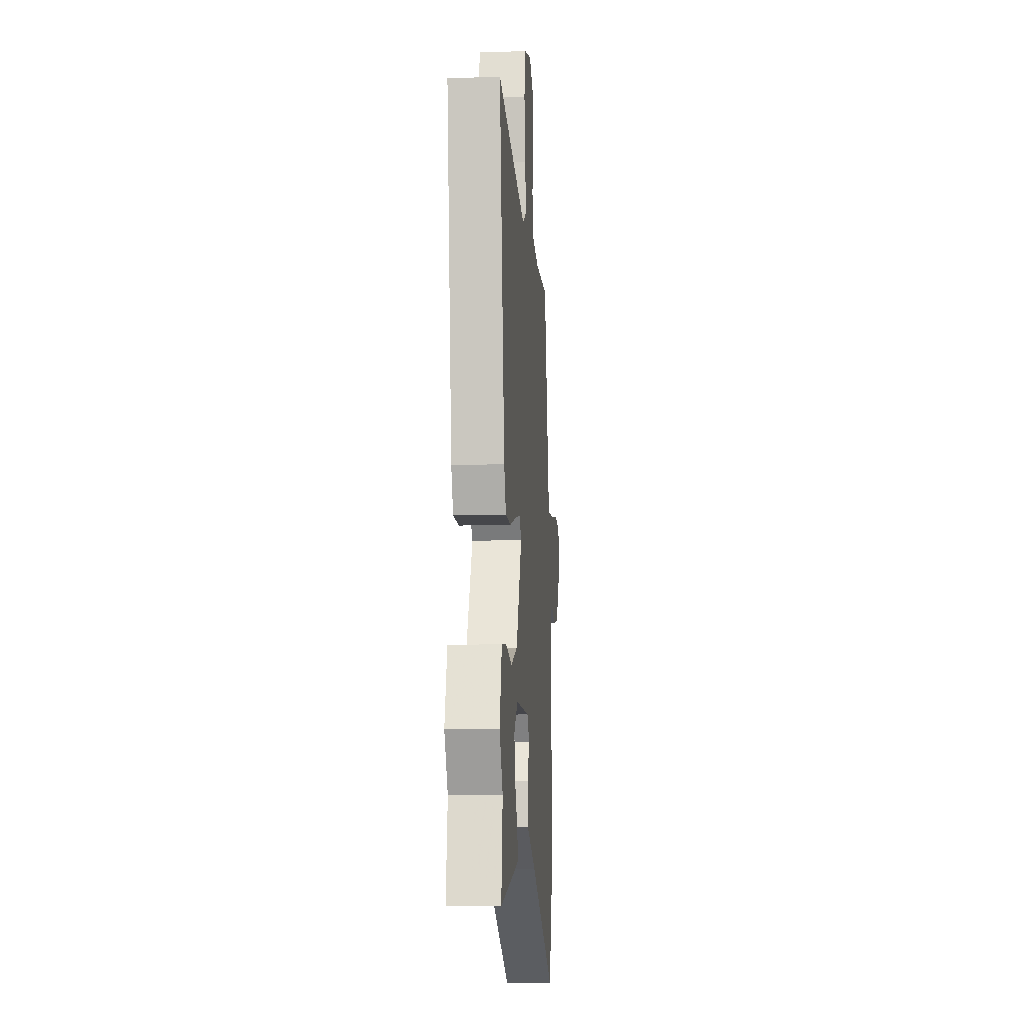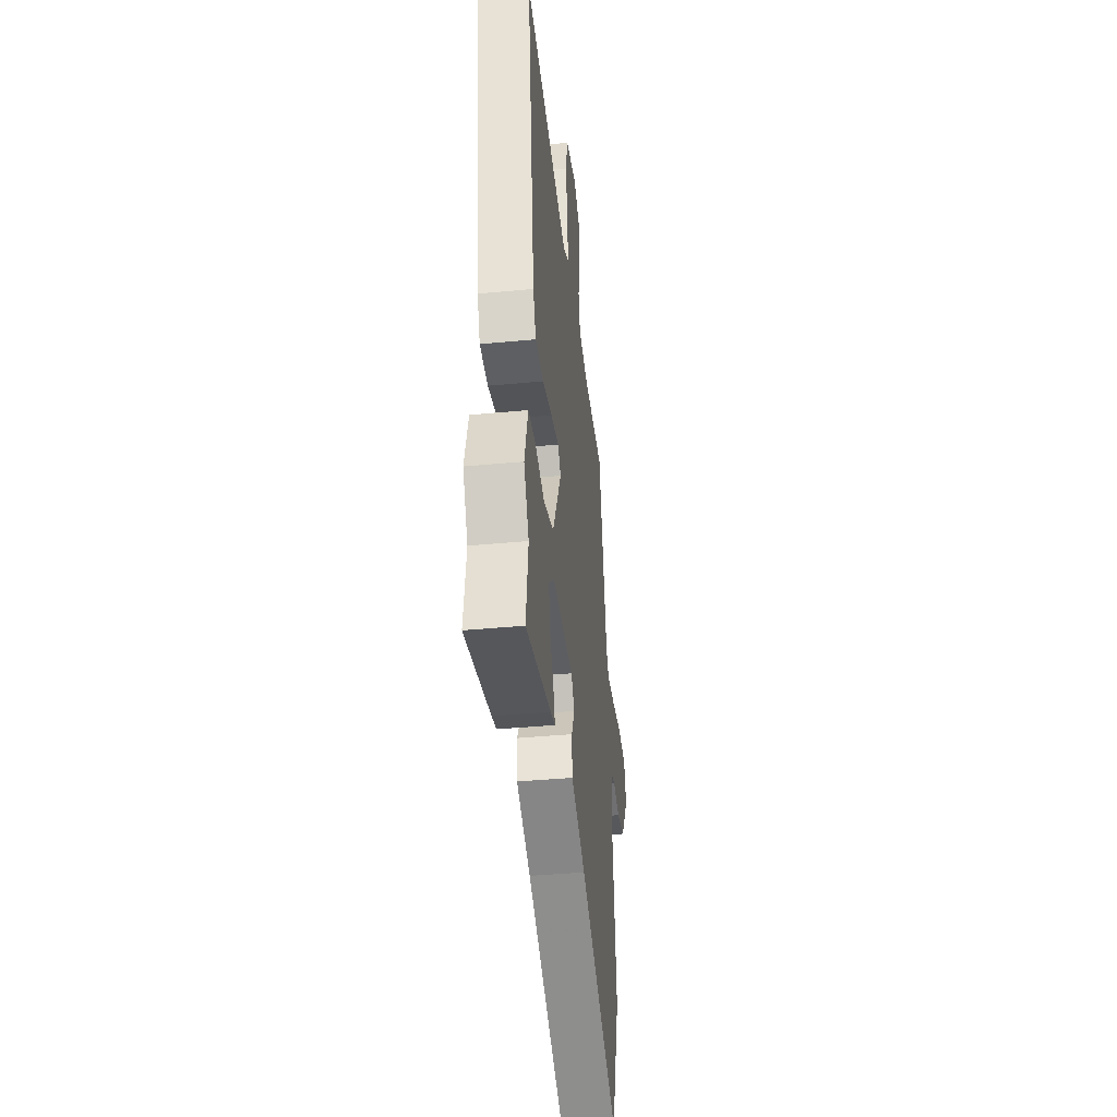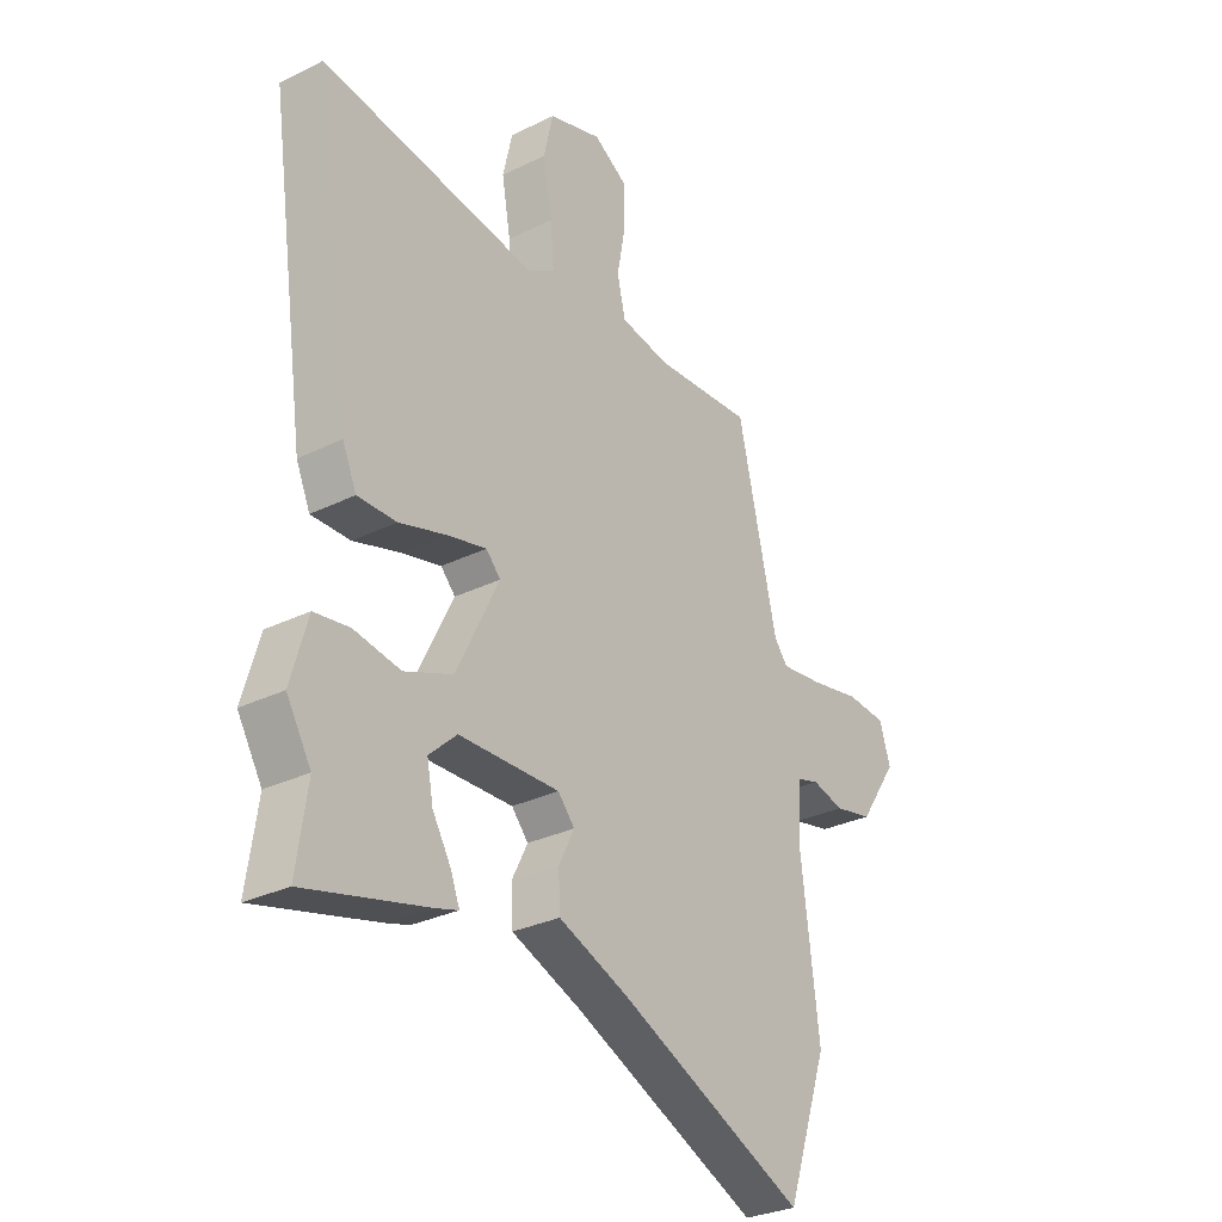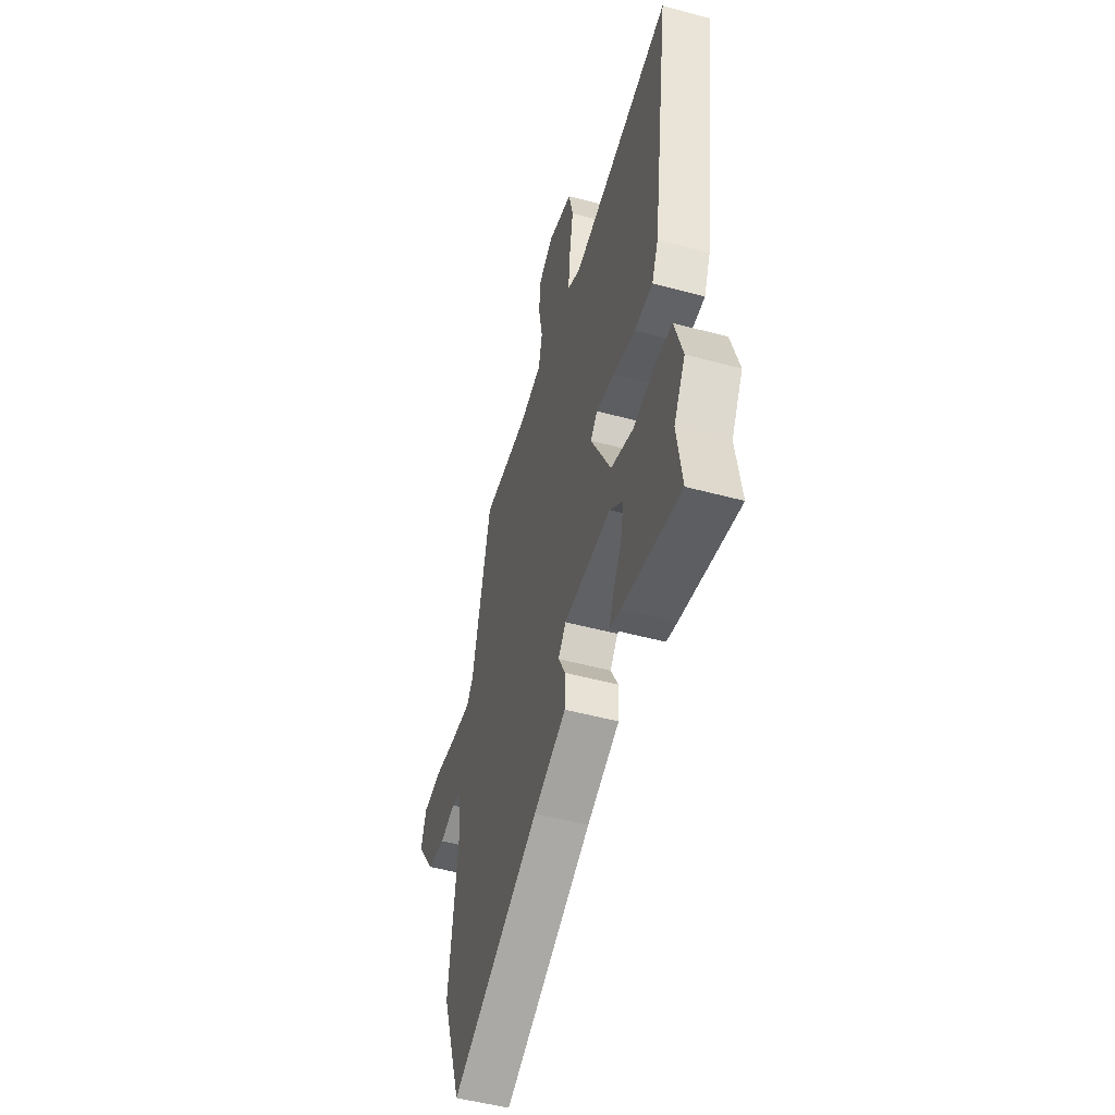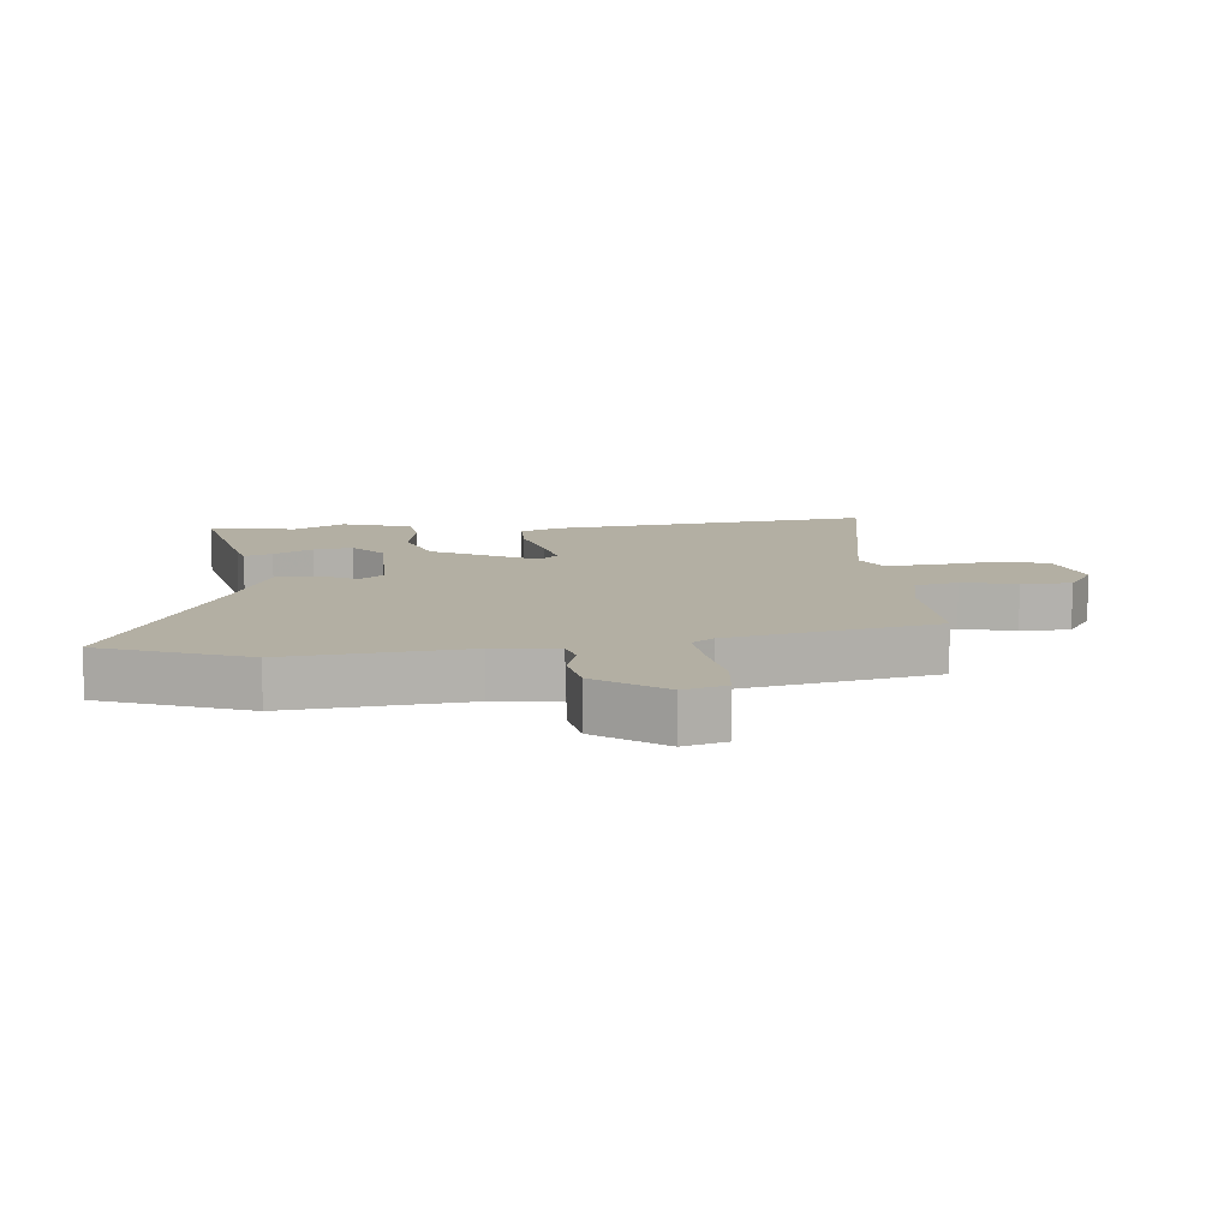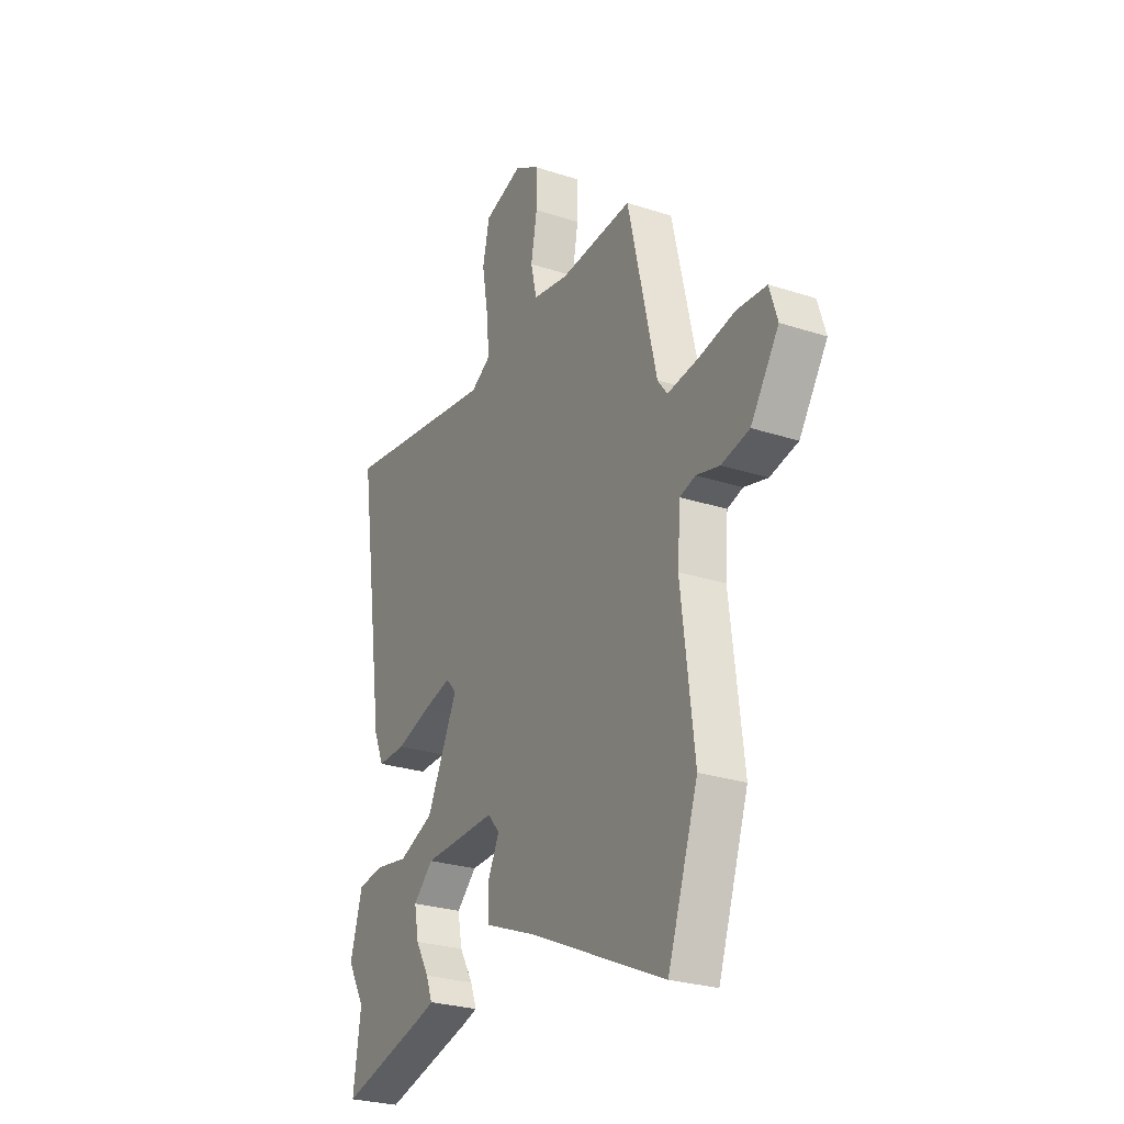
<metadata>
{"format":"obj","ext":"obj","renderer":"f3d","projection":"perspective","resolution":1024,"background":"white","views":[{"elev":-11.5,"azim":94.5,"up":"+Z"},{"elev":-40.8,"azim":96.6,"up":"+Z"},{"elev":-29.9,"azim":125.7,"up":"+Z"},{"elev":-51.4,"azim":73.7,"up":"+Z"},{"elev":11.1,"azim":-94.1,"up":"+Y"},{"elev":-26.6,"azim":-117.1,"up":"+Z"}]}
</metadata>
<code>
v -0.377 0.07 0.508
v -0.186 0.07 0.496
v -0.091 0.07 0.513
v -0.075 0.07 0.581
v -0.091 0.07 0.669
v -0.09 0.07 0.748
v -0.025 0.07 0.788
v 0.078 0.07 0.756
v 0.096 0.07 0.675
v 0.079 0.07 0.577
v 0.072 0.07 0.497
v 0.125 0.07 0.466
v 0.541 0.07 0.53
v 0.467 0.07 0.02
v 0.44 0.07 -0.042
v 0.365 0.07 -0.041
v 0.274 0.07 -0.013
v 0.199 0.07 0.005
v 0.171 0.07 -0.025
v 0.253 0.07 -0.192
v 0.346 0.07 -0.229
v 0.435 0.07 -0.214
v 0.503 0.07 -0.224
v 0.535 0.07 -0.336
v 0.488 0.07 -0.415
v 0.508 0.07 -0.555
v 0.274 0.07 -0.495
v 0.231 0.07 -0.482
v 0.248 0.07 -0.438
v 0.284 0.07 -0.377
v 0.296 0.07 -0.315
v 0.243 0.07 -0.266
v 0.049 0.07 -0.261
v 0.017 0.07 -0.298
v 0.047 0.07 -0.358
v 0.044 0.07 -0.424
v -0.089 0.07 -0.477
v -0.452 0.07 -0.642
v -0.532 0.07 -0.407
v -0.497 0.07 -0.123
v -0.505 0.07 -0.02
v -0.546 0.07 -0.008
v -0.608 0.07 -0.024
v -0.682 0.07 -0.008
v -0.756 0.07 0.102
v -0.735 0.07 0.169
v -0.657 0.07 0.175
v -0.56 0.07 0.156
v -0.479 0.07 0.146
v -0.453 0.07 0.18
v -0.377 0 0.508
v -0.186 0 0.496
v -0.091 0 0.513
v -0.075 0 0.581
v -0.091 0 0.669
v -0.09 0 0.748
v -0.025 0 0.788
v 0.078 0 0.756
v 0.096 0 0.675
v 0.079 0 0.577
v 0.072 0 0.497
v 0.125 0 0.466
v 0.541 0 0.53
v 0.467 0 0.02
v 0.44 0 -0.042
v 0.365 0 -0.041
v 0.274 0 -0.013
v 0.199 0 0.005
v 0.171 0 -0.025
v 0.253 0 -0.192
v 0.346 0 -0.229
v 0.435 0 -0.214
v 0.503 0 -0.224
v 0.535 0 -0.336
v 0.488 0 -0.415
v 0.508 0 -0.555
v 0.274 0 -0.495
v 0.231 0 -0.482
v 0.248 0 -0.438
v 0.284 0 -0.377
v 0.296 0 -0.315
v 0.243 0 -0.266
v 0.049 0 -0.261
v 0.017 0 -0.298
v 0.047 0 -0.358
v 0.044 0 -0.424
v -0.089 0 -0.477
v -0.452 0 -0.642
v -0.532 0 -0.407
v -0.497 0 -0.123
v -0.505 0 -0.02
v -0.546 0 -0.008
v -0.608 0 -0.024
v -0.682 0 -0.008
v -0.756 0 0.102
v -0.735 0 0.169
v -0.657 0 0.175
v -0.56 0 0.156
v -0.479 0 0.146
v -0.453 0 0.18
f 45 46 47 48
f 45 48 49
f 42 43 44 45
f 41 42 45 49
f 40 41 49 50
f 37 38 39 40
f 34 35 36 37
f 34 37 40 50
f 27 28 29 30
f 25 26 27 30
f 25 30 31
f 24 25 31 32
f 21 22 23 24
f 20 21 24 32
f 14 15 16 17
f 12 13 14 17
f 11 12 17 18
f 7 8 9 10
f 7 10 11
f 4 5 6 7
f 3 4 7 11
f 2 3 11 18
f 33 34 50 1
f 19 20 32 33
f 1 2 18 19
f 1 19 33
f 98 97 96 95
f 99 98 95
f 95 94 93 92
f 99 95 92 91
f 100 99 91 90
f 90 89 88 87
f 87 86 85 84
f 100 90 87 84
f 80 79 78 77
f 80 77 76 75
f 81 80 75
f 82 81 75 74
f 74 73 72 71
f 82 74 71 70
f 67 66 65 64
f 67 64 63 62
f 68 67 62 61
f 60 59 58 57
f 61 60 57
f 57 56 55 54
f 61 57 54 53
f 68 61 53 52
f 51 100 84 83
f 83 82 70 69
f 69 68 52 51
f 83 69 51
f 1 51 52 2
f 2 52 53 3
f 3 53 54 4
f 4 54 55 5
f 5 55 56 6
f 6 56 57 7
f 7 57 58 8
f 8 58 59 9
f 9 59 60 10
f 10 60 61 11
f 11 61 62 12
f 12 62 63 13
f 13 63 64 14
f 14 64 65 15
f 15 65 66 16
f 16 66 67 17
f 17 67 68 18
f 18 68 69 19
f 19 69 70 20
f 20 70 71 21
f 21 71 72 22
f 22 72 73 23
f 23 73 74 24
f 24 74 75 25
f 25 75 76 26
f 26 76 77 27
f 27 77 78 28
f 28 78 79 29
f 29 79 80 30
f 30 80 81 31
f 31 81 82 32
f 32 82 83 33
f 33 83 84 34
f 34 84 85 35
f 35 85 86 36
f 36 86 87 37
f 37 87 88 38
f 38 88 89 39
f 39 89 90 40
f 40 90 91 41
f 41 91 92 42
f 42 92 93 43
f 43 93 94 44
f 44 94 95 45
f 45 95 96 46
f 46 96 97 47
f 47 97 98 48
f 48 98 99 49
f 49 99 100 50
f 50 100 51 1

</code>
